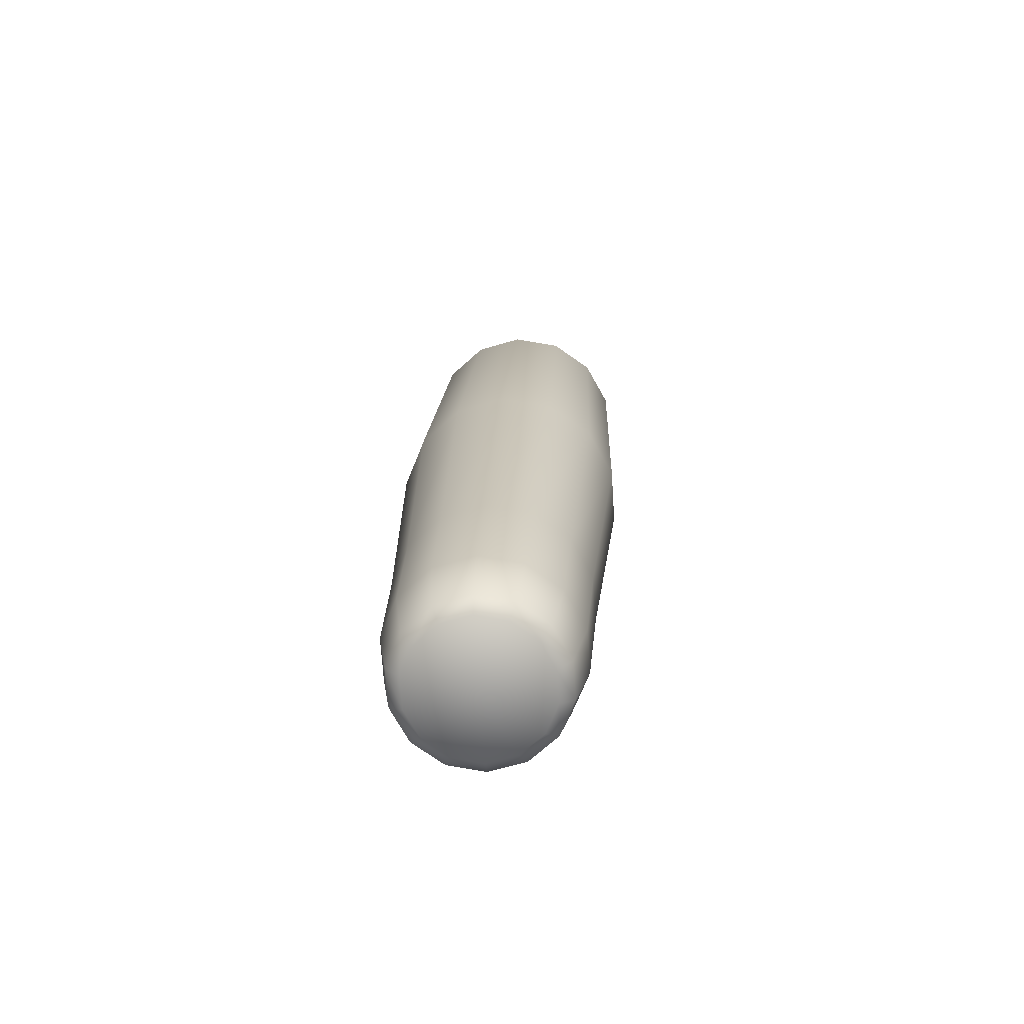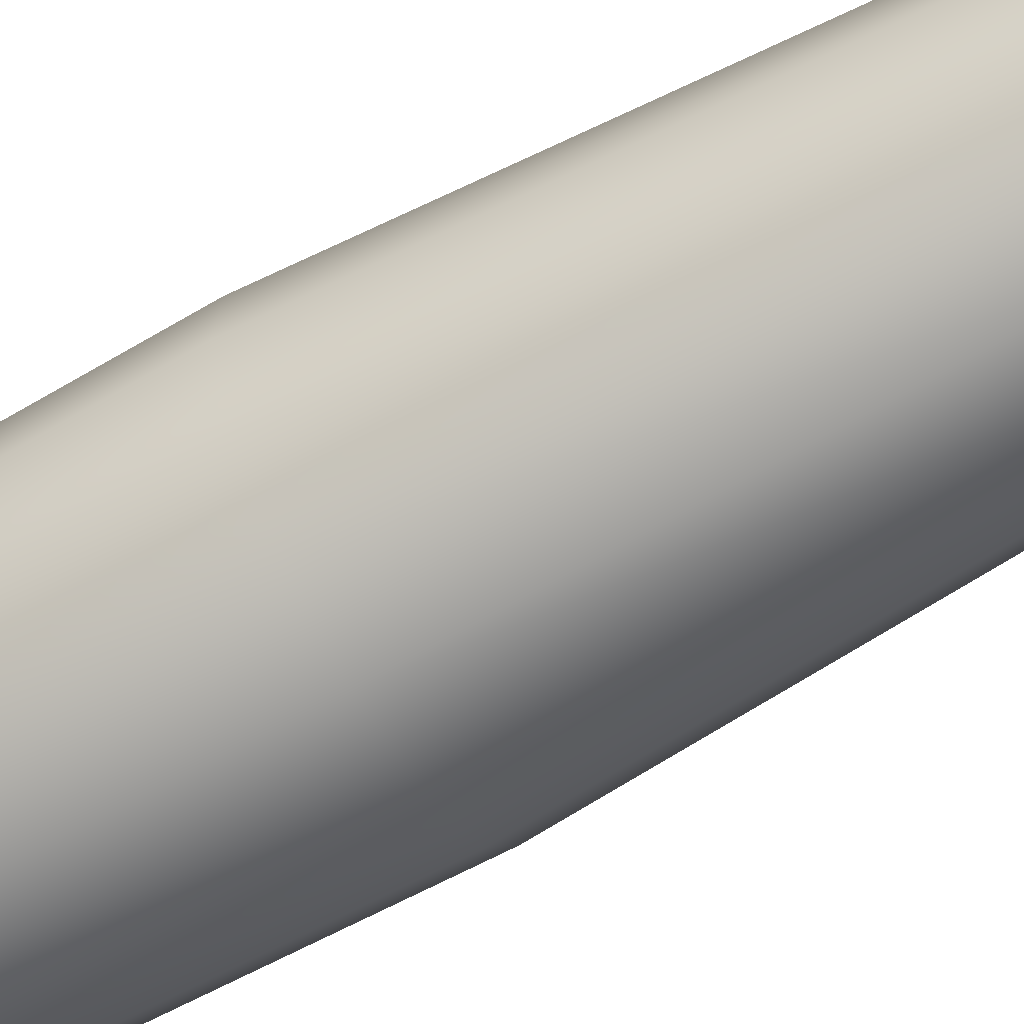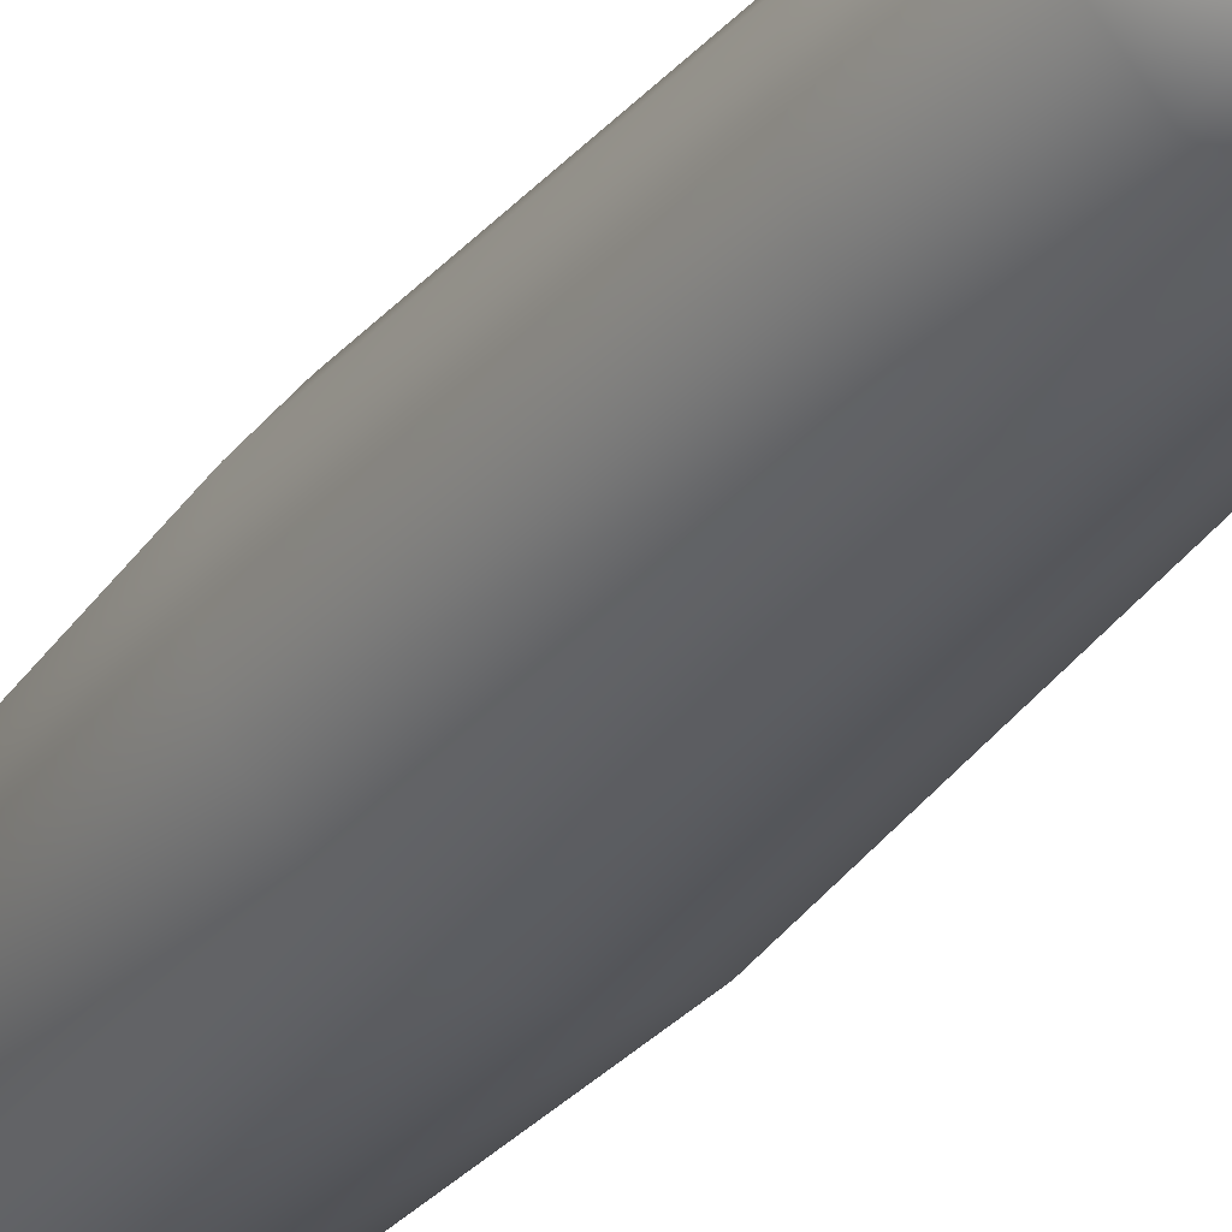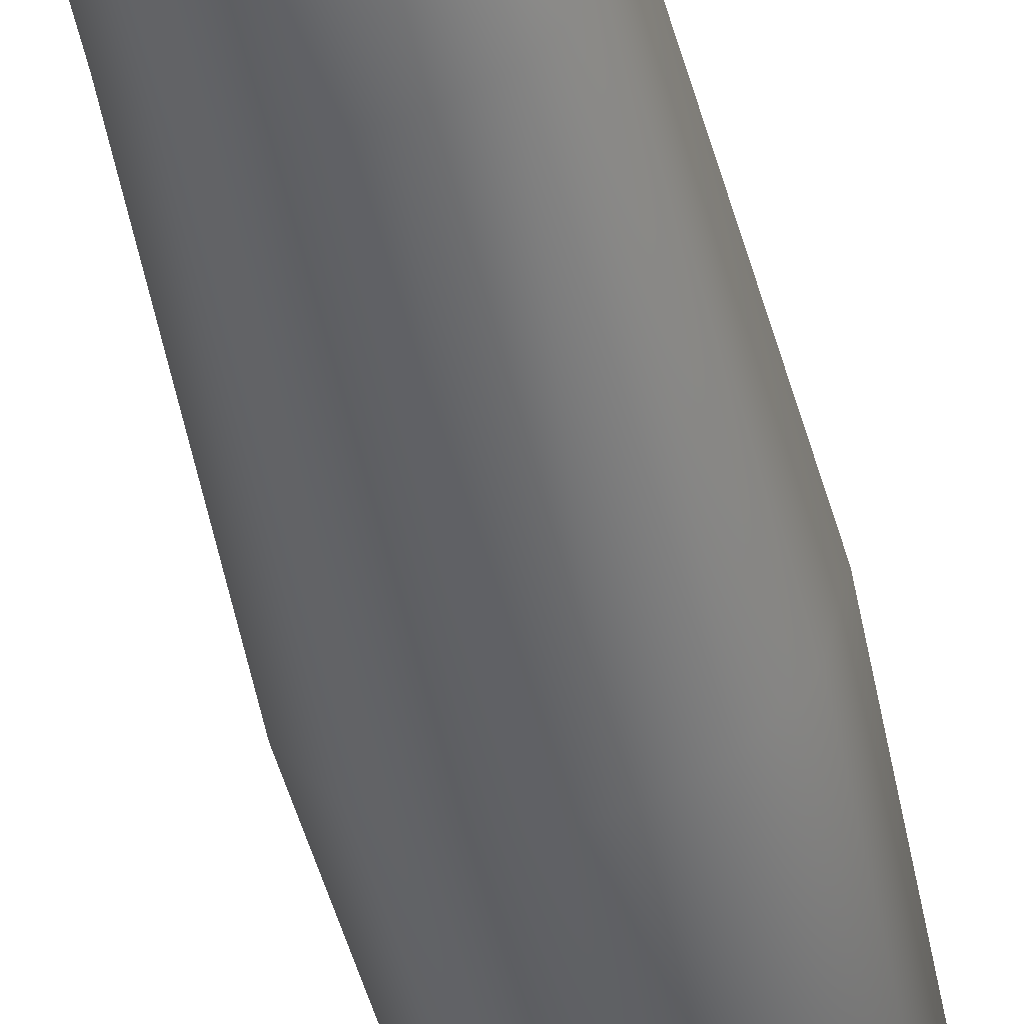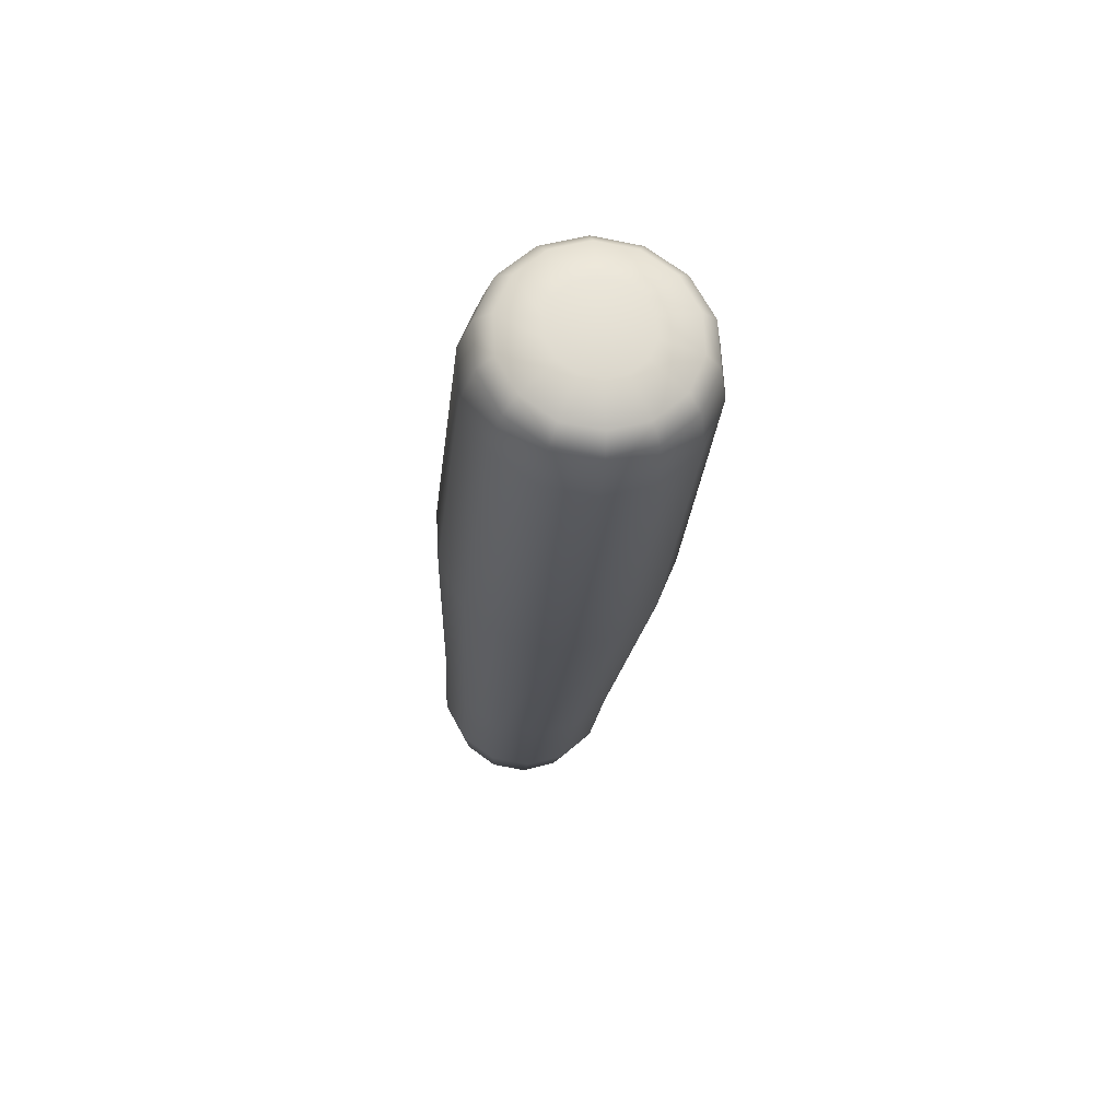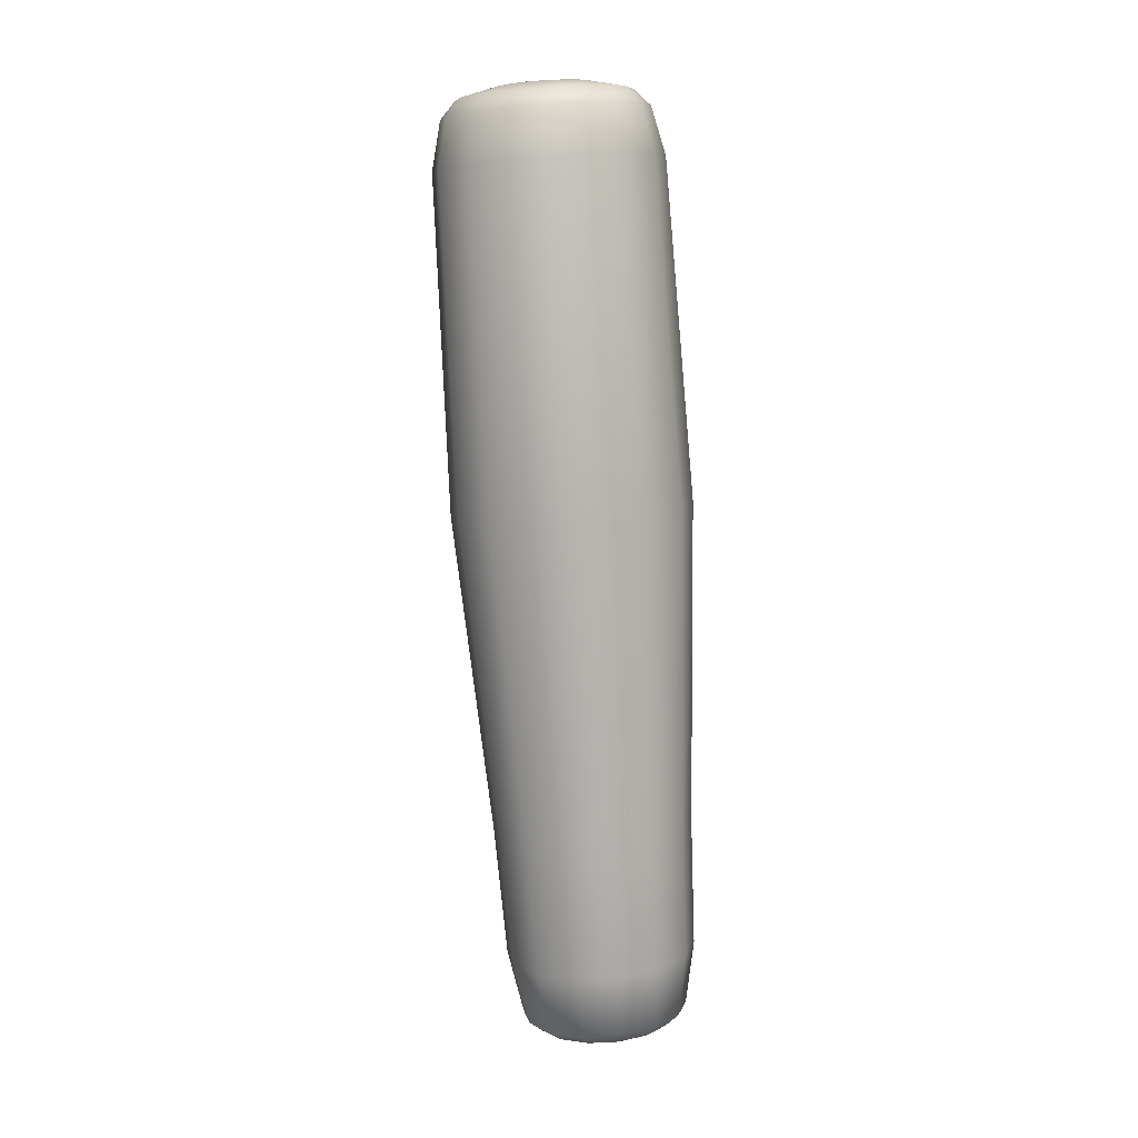
<metadata>
{"format":"obj","ext":"obj","renderer":"f3d","projection":"perspective","resolution":1024,"background":"white","views":[{"elev":-75.8,"azim":-34.4,"up":"+Z"},{"elev":-55.7,"azim":119.2,"up":"+Y"},{"elev":-24.7,"azim":150.1,"up":"+Y"},{"elev":-42.4,"azim":-167.5,"up":"+Y"},{"elev":67.2,"azim":-92.6,"up":"+Z"},{"elev":12.0,"azim":131.2,"up":"+Z"}]}
</metadata>
<code>
v -0.000715 0.09657 -1.107
v -2.8e-05 0.003799 -0.04354
v 0.0777 0.09633 -1.096
v 0.09372 0.09528 -1.083
v 0.1074 0.08913 -1.011
v 0.1127 0.07643 -0.8651
v 0.1353 0.04498 -0.5027
v 0.1275 0.01204 -0.126
v 0.1146 0.007204 -0.07175
v 0.09731 0.00543 -0.05306
v 0.0523 0.004107 -0.04214
v 0.06966 0.1302 -1.093
v 0.08403 0.136 -1.079
v 0.09635 0.1358 -1.007
v 0.1011 0.1253 -0.8609
v 0.1214 0.1035 -0.4976
v 0.1144 0.06708 -0.1211
v 0.1029 0.05668 -0.06742
v 0.08733 0.04743 -0.04939
v 0.04694 0.02669 -0.04016
v 0.04768 0.1572 -1.091
v 0.05756 0.1685 -1.076
v 0.06605 0.173 -1.004
v 0.06935 0.1643 -0.8574
v 0.08336 0.1502 -0.4935
v 0.07864 0.111 -0.1173
v 0.07072 0.09617 -0.06395
v 0.06004 0.08095 -0.04644
v 0.03227 0.04471 -0.03858
v 0.01611 0.172 -1.09
v 0.01956 0.1864 -1.075
v 0.02254 0.1934 -1.002
v 0.02375 0.1857 -0.8555
v 0.02877 0.1758 -0.4912
v 0.02729 0.1351 -0.1151
v 0.02456 0.1179 -0.06203
v 0.02085 0.09936 -0.04481
v 0.0112 0.0546 -0.0377
v -0.01878 0.1717 -1.09
v -0.02246 0.186 -1.075
v -0.02557 0.193 -1.002
v -0.02667 0.1853 -0.8555
v -0.03159 0.1753 -0.4912
v -0.02949 0.1347 -0.1152
v -0.02648 0.1174 -0.06203
v -0.02247 0.099 -0.04482
v -0.01209 0.05441 -0.03771
v -0.0501 0.1564 -1.091
v -0.06017 0.1676 -1.076
v -0.06874 0.1719 -1.004
v -0.07192 0.1632 -0.8574
v -0.08575 0.1488 -0.4935
v -0.08044 0.1097 -0.1173
v -0.07229 0.095 -0.06396
v -0.06135 0.07995 -0.04645
v -0.03299 0.04417 -0.03859
v -0.07163 0.129 -1.093
v -0.0861 0.1346 -1.079
v -0.09842 0.1342 -1.007
v -0.103 0.1236 -0.8609
v -0.123 0.1015 -0.4976
v -0.1155 0.06519 -0.1212
v -0.1038 0.05498 -0.06743
v -0.08809 0.04599 -0.0494
v -0.04736 0.02591 -0.04017
v -0.07912 0.09504 -1.096
v -0.09512 0.09373 -1.083
v -0.1087 0.08736 -1.011
v -0.1139 0.07457 -0.8651
v -0.1359 0.04276 -0.5027
v -0.1276 0.009945 -0.126
v -0.1147 0.00532 -0.07176
v -0.09738 0.003832 -0.05307
v -0.05236 0.003248 -0.04215
v -0.07107 0.06121 -1.099
v -0.08543 0.05299 -1.086
v -0.09766 0.04072 -1.015
v -0.1022 0.02569 -0.8694
v -0.122 -0.01575 -0.5078
v -0.1146 -0.04509 -0.1308
v -0.103 -0.04416 -0.07609
v -0.0874 -0.03817 -0.05674
v -0.04699 -0.01933 -0.04412
v -0.04909 0.03421 -1.102
v -0.05896 0.02048 -1.089
v -0.06736 0.003498 -1.018
v -0.07047 -0.01332 -0.8728
v -0.08401 -0.06245 -0.5119
v -0.0788 -0.08902 -0.1346
v -0.07082 -0.08365 -0.07955
v -0.06011 -0.07169 -0.05969
v -0.03232 -0.03735 -0.0457
v -0.01753 0.01939 -1.103
v -0.02096 0.002628 -1.091
v -0.02384 -0.01694 -1.02
v -0.02486 -0.03474 -0.8747
v -0.02942 -0.08809 -0.5142
v -0.02745 -0.1131 -0.1368
v -0.02465 -0.1053 -0.08148
v -0.02092 -0.09009 -0.06132
v -0.01125 -0.04725 -0.04658
v 0.01736 0.01967 -1.103
v 0.02106 0.002973 -1.091
v 0.02426 -0.01654 -1.02
v 0.02556 -0.03433 -0.8747
v 0.03094 -0.0876 -0.5142
v 0.02932 -0.1127 -0.1368
v 0.02639 -0.1049 -0.08147
v 0.02241 -0.08974 -0.06132
v 0.01204 -0.04705 -0.04658
v 0.04868 0.03501 -1.102
v 0.05877 0.02145 -1.089
v 0.06743 0.004605 -1.018
v 0.0708 -0.01216 -0.8728
v 0.0851 -0.06106 -0.5119
v 0.08027 -0.08771 -0.1346
v 0.07219 -0.08248 -0.07954
v 0.06128 -0.07069 -0.05968
v 0.03294 -0.03682 -0.0457
v 0.07021 0.06237 -1.099
v 0.0847 0.05439 -1.086
v 0.09712 0.04232 -1.015
v 0.1019 0.02737 -0.8694
v 0.1223 -0.01375 -0.5078
v 0.1153 -0.0432 -0.1308
v 0.1037 -0.04246 -0.07607
v 0.08802 -0.03673 -0.05673
v 0.04731 -0.01855 -0.04411
f 12 3 1
f 13 4 3
f 12 13 3
f 14 5 4
f 13 14 4
f 15 6 5
f 14 15 5
f 16 7 6
f 15 16 6
f 17 8 7
f 16 17 7
f 18 9 8
f 17 18 8
f 19 10 9
f 18 19 9
f 20 11 10
f 19 20 10
f 20 2 11
f 21 12 1
f 22 13 12
f 21 22 12
f 23 14 13
f 22 23 13
f 24 15 14
f 23 24 14
f 25 16 15
f 24 25 15
f 26 17 16
f 25 26 16
f 27 18 17
f 26 27 17
f 28 19 18
f 27 28 18
f 29 20 19
f 28 29 19
f 29 2 20
f 30 21 1
f 31 22 21
f 30 31 21
f 32 23 22
f 31 32 22
f 33 24 23
f 32 33 23
f 34 25 24
f 33 34 24
f 35 26 25
f 34 35 25
f 36 27 26
f 35 36 26
f 37 28 27
f 36 37 27
f 38 29 28
f 37 38 28
f 38 2 29
f 39 30 1
f 40 31 30
f 39 40 30
f 41 32 31
f 40 41 31
f 42 33 32
f 41 42 32
f 43 34 33
f 42 43 33
f 44 35 34
f 43 44 34
f 45 36 35
f 44 45 35
f 46 37 36
f 45 46 36
f 47 38 37
f 46 47 37
f 47 2 38
f 48 39 1
f 49 40 39
f 48 49 39
f 50 41 40
f 49 50 40
f 51 42 41
f 50 51 41
f 52 43 42
f 51 52 42
f 53 44 43
f 52 53 43
f 54 45 44
f 53 54 44
f 55 46 45
f 54 55 45
f 56 47 46
f 55 56 46
f 56 2 47
f 57 48 1
f 58 49 48
f 57 58 48
f 59 50 49
f 58 59 49
f 60 51 50
f 59 60 50
f 61 52 51
f 60 61 51
f 62 53 52
f 61 62 52
f 63 54 53
f 62 63 53
f 64 55 54
f 63 64 54
f 65 56 55
f 64 65 55
f 65 2 56
f 66 57 1
f 67 58 57
f 66 67 57
f 68 59 58
f 67 68 58
f 69 60 59
f 68 69 59
f 70 61 60
f 69 70 60
f 71 62 61
f 70 71 61
f 72 63 62
f 71 72 62
f 73 64 63
f 72 73 63
f 74 65 64
f 73 74 64
f 74 2 65
f 75 66 1
f 76 67 66
f 75 76 66
f 77 68 67
f 76 77 67
f 78 69 68
f 77 78 68
f 79 70 69
f 78 79 69
f 80 71 70
f 79 80 70
f 81 72 71
f 80 81 71
f 82 73 72
f 81 82 72
f 83 74 73
f 82 83 73
f 83 2 74
f 84 75 1
f 85 76 75
f 84 85 75
f 86 77 76
f 85 86 76
f 87 78 77
f 86 87 77
f 88 79 78
f 87 88 78
f 89 80 79
f 88 89 79
f 90 81 80
f 89 90 80
f 91 82 81
f 90 91 81
f 92 83 82
f 91 92 82
f 92 2 83
f 93 84 1
f 94 85 84
f 93 94 84
f 95 86 85
f 94 95 85
f 96 87 86
f 95 96 86
f 97 88 87
f 96 97 87
f 98 89 88
f 97 98 88
f 99 90 89
f 98 99 89
f 100 91 90
f 99 100 90
f 101 92 91
f 100 101 91
f 101 2 92
f 102 93 1
f 103 94 93
f 102 103 93
f 104 95 94
f 103 104 94
f 105 96 95
f 104 105 95
f 106 97 96
f 105 106 96
f 107 98 97
f 106 107 97
f 108 99 98
f 107 108 98
f 109 100 99
f 108 109 99
f 110 101 100
f 109 110 100
f 110 2 101
f 111 102 1
f 112 103 102
f 111 112 102
f 113 104 103
f 112 113 103
f 114 105 104
f 113 114 104
f 115 106 105
f 114 115 105
f 116 107 106
f 115 116 106
f 117 108 107
f 116 117 107
f 118 109 108
f 117 118 108
f 119 110 109
f 118 119 109
f 119 2 110
f 120 111 1
f 121 112 111
f 120 121 111
f 122 113 112
f 121 122 112
f 123 114 113
f 122 123 113
f 124 115 114
f 123 124 114
f 125 116 115
f 124 125 115
f 126 117 116
f 125 126 116
f 127 118 117
f 126 127 117
f 128 119 118
f 127 128 118
f 128 2 119
f 3 120 1
f 4 121 120
f 3 4 120
f 5 122 121
f 4 5 121
f 6 123 122
f 5 6 122
f 7 124 123
f 6 7 123
f 8 125 124
f 7 8 124
f 9 126 125
f 8 9 125
f 10 127 126
f 9 10 126
f 11 128 127
f 10 11 127
f 11 2 128

</code>
